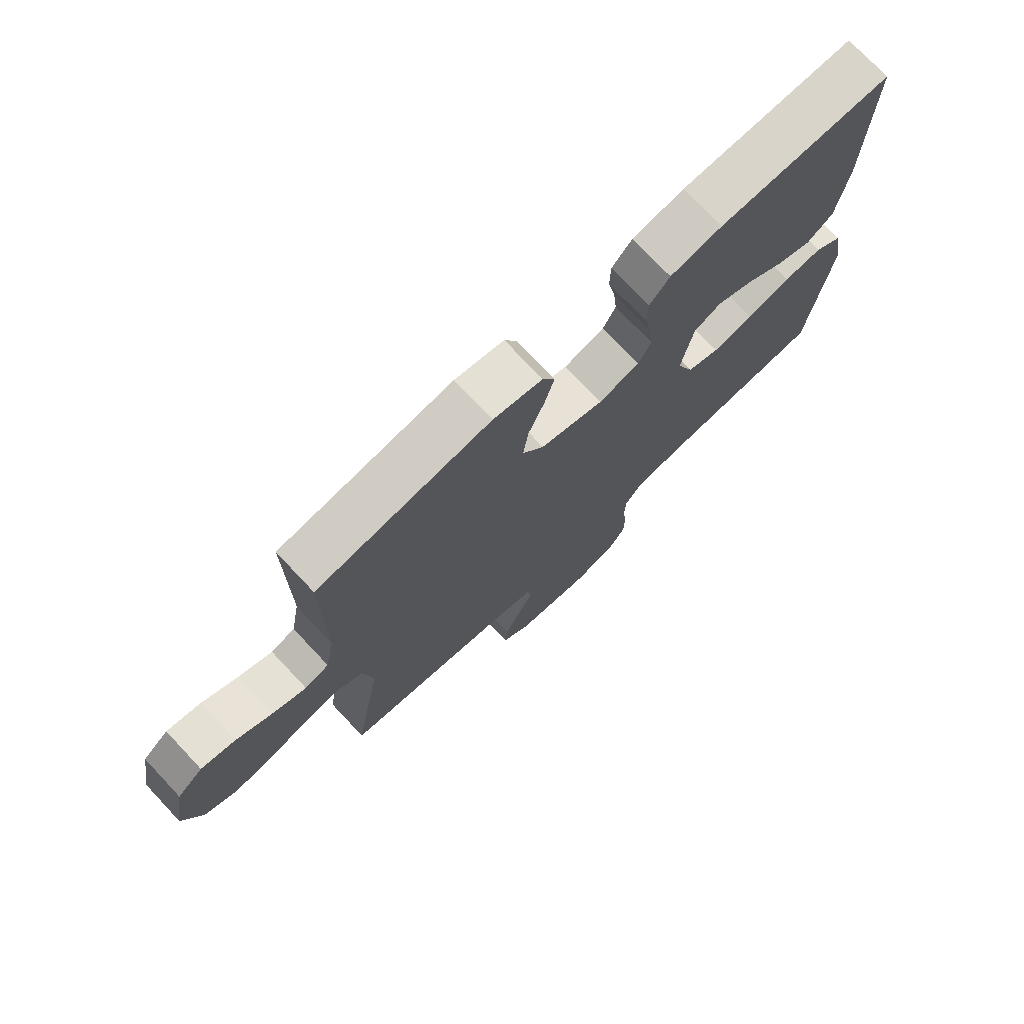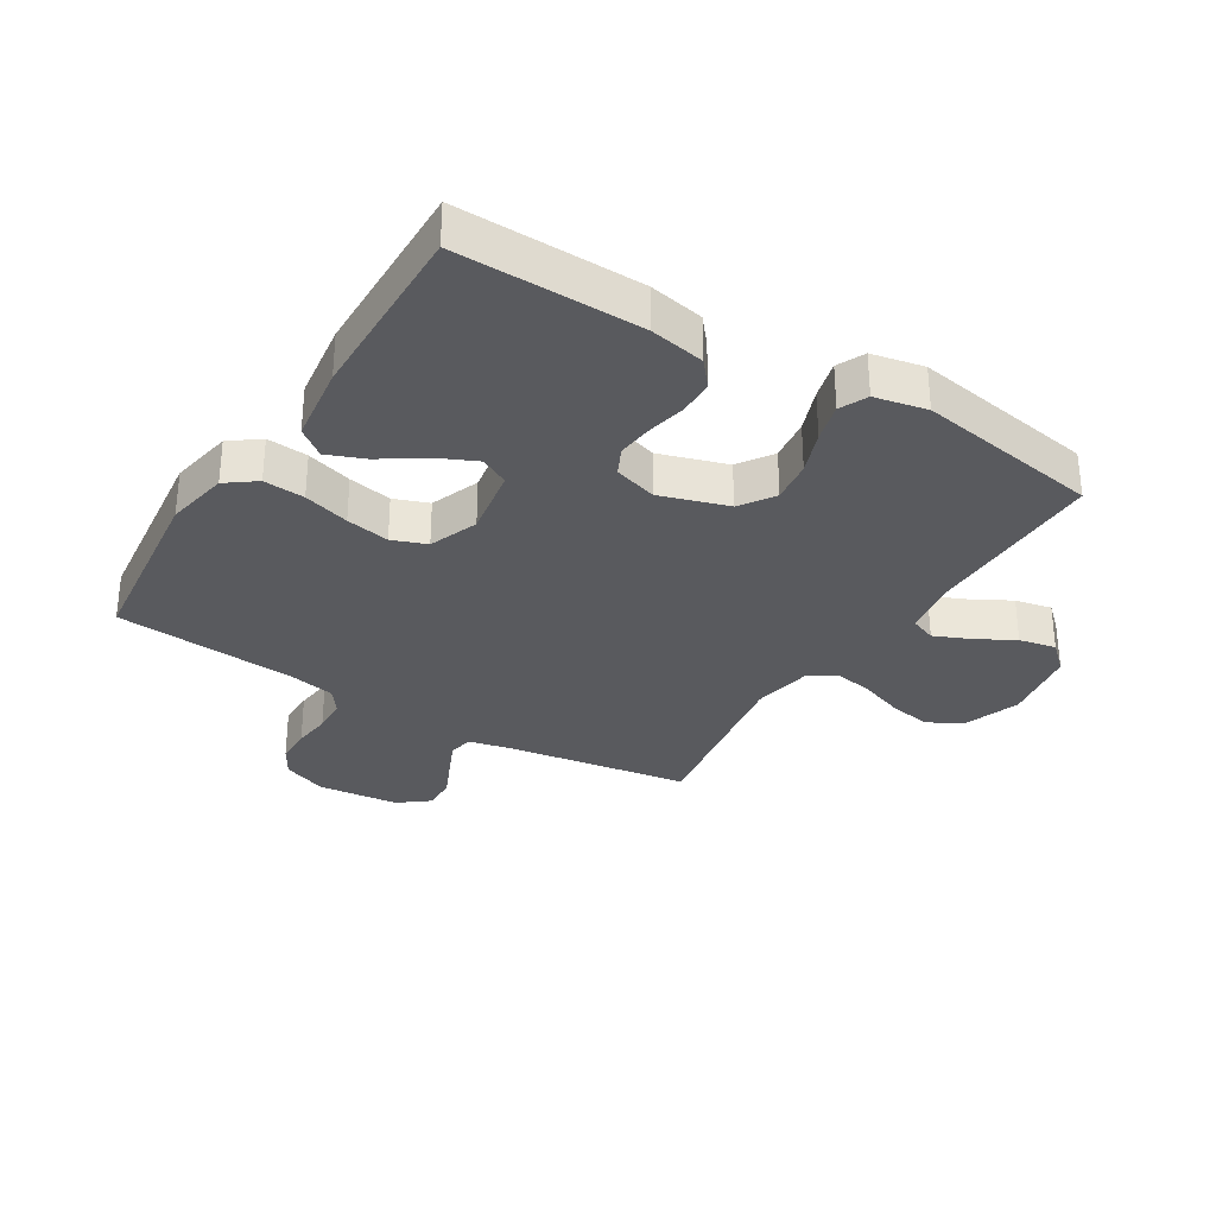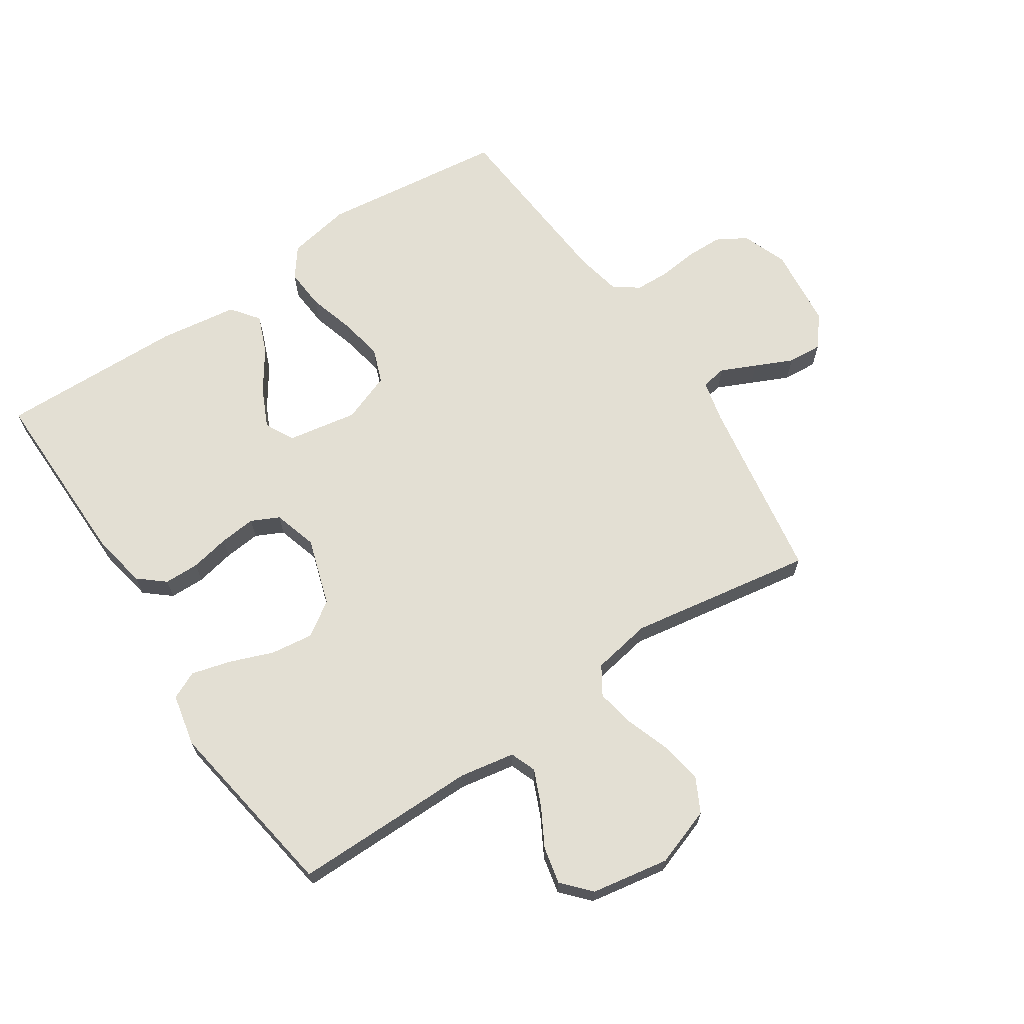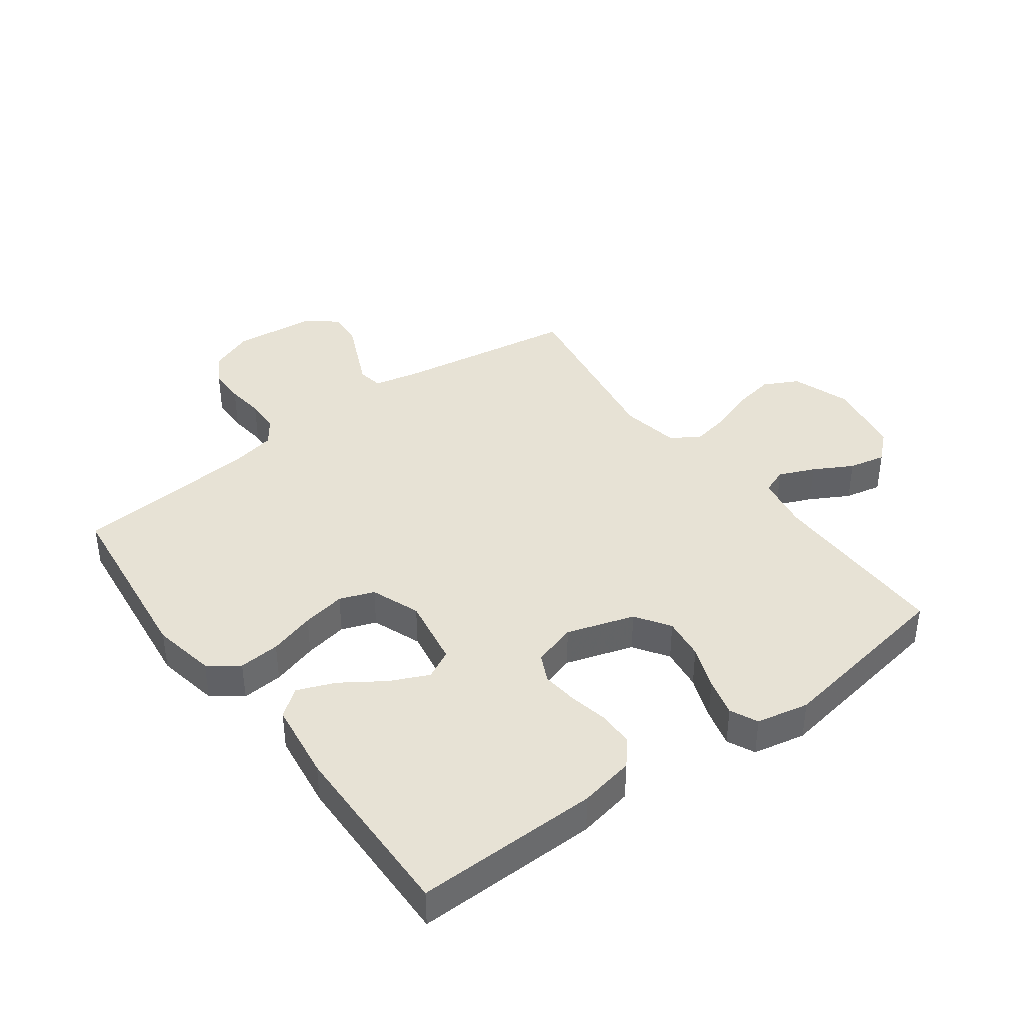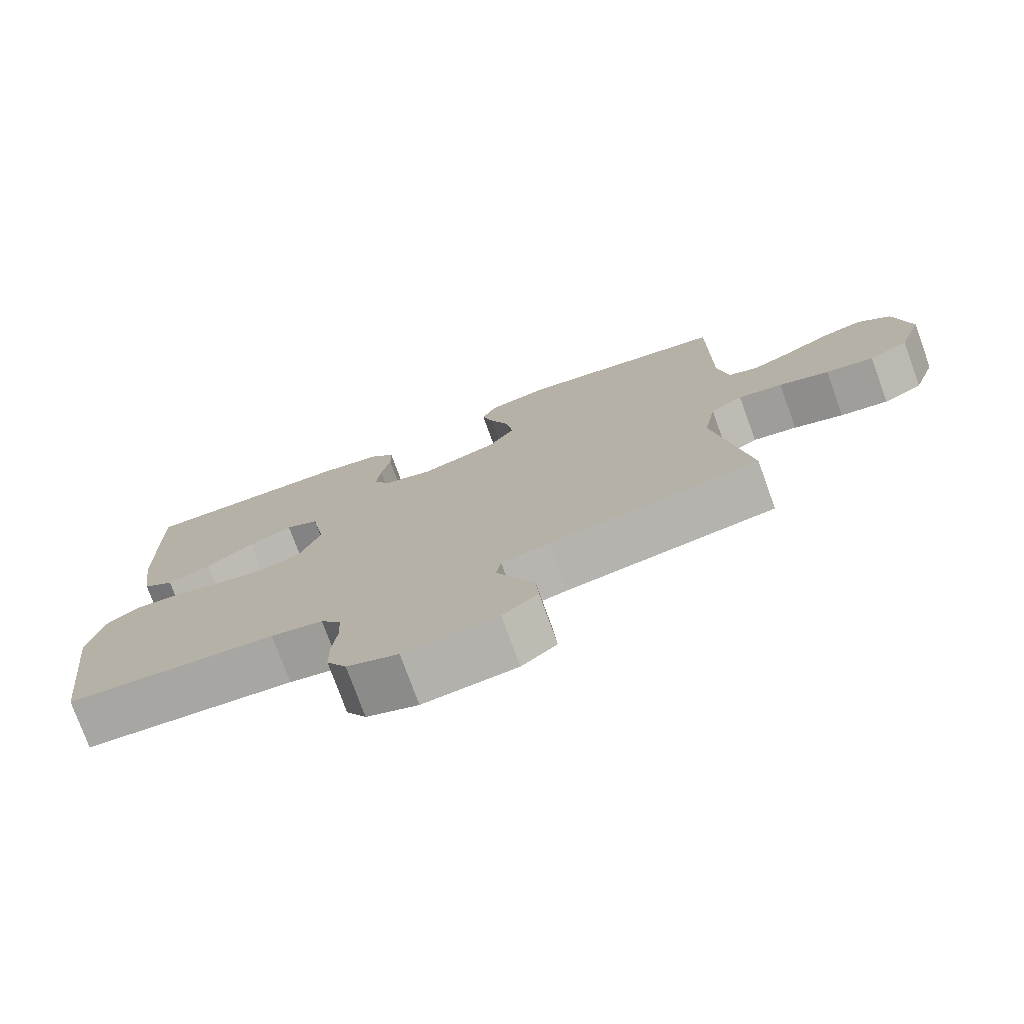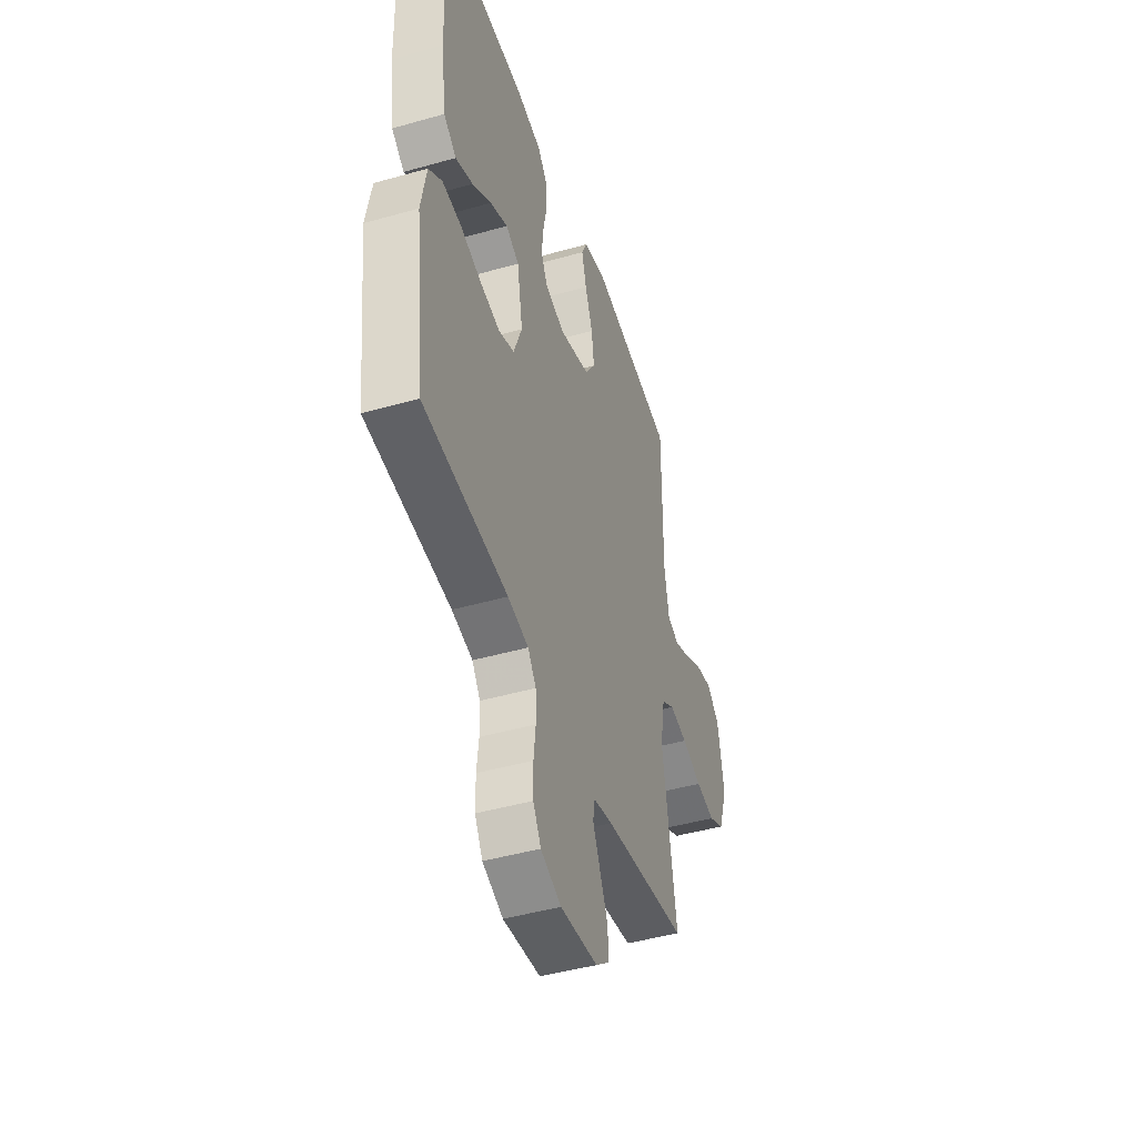
<metadata>
{"format":"obj","ext":"obj","renderer":"f3d","projection":"perspective","resolution":1024,"background":"white","views":[{"elev":74.8,"azim":136.7,"up":"+Z"},{"elev":-31.4,"azim":-31.9,"up":"+Y"},{"elev":67.1,"azim":56.4,"up":"+Y"},{"elev":40.1,"azim":-36.7,"up":"+Y"},{"elev":-76.4,"azim":19.9,"up":"+Z"},{"elev":-45.5,"azim":-71.9,"up":"+Z"}]}
</metadata>
<code>
v 0.5 0.07 0.5
v 0.499 0.07 0.2
v 0.515 0.07 0.11
v 0.557 0.07 0.094
v 0.615 0.07 0.119
v 0.678 0.07 0.154
v 0.738 0.07 0.167
v 0.783 0.07 0.126
v 0.805 0.07 0
v 0.772 0.07 -0.095
v 0.716 0.07 -0.124
v 0.648 0.07 -0.112
v 0.577 0.07 -0.087
v 0.514 0.07 -0.075
v 0.468 0.07 -0.104
v 0.451 0.07 -0.2
v 0.5 0.07 -0.5
v 0.2 0.07 -0.548
v 0.132 0.07 -0.564
v 0.125 0.07 -0.605
v 0.151 0.07 -0.662
v 0.179 0.07 -0.723
v 0.183 0.07 -0.779
v 0.133 0.07 -0.819
v 0 0.07 -0.833
v -0.073 0.07 -0.805
v -0.101 0.07 -0.757
v -0.102 0.07 -0.697
v -0.095 0.07 -0.635
v -0.097 0.07 -0.579
v -0.126 0.07 -0.539
v -0.2 0.07 -0.524
v -0.5 0.07 -0.5
v -0.536 0.07 -0.2
v -0.517 0.07 -0.097
v -0.469 0.07 -0.061
v -0.402 0.07 -0.066
v -0.327 0.07 -0.088
v -0.256 0.07 -0.101
v -0.2 0.07 -0.08
v -0.17 0.07 0
v -0.19 0.07 0.114
v -0.237 0.07 0.138
v -0.3 0.07 0.109
v -0.368 0.07 0.063
v -0.43 0.07 0.038
v -0.475 0.07 0.072
v -0.493 0.07 0.2
v -0.5 0.07 0.5
v -0.2 0.07 0.496
v -0.11 0.07 0.479
v -0.075 0.07 0.437
v -0.074 0.07 0.38
v -0.087 0.07 0.316
v -0.093 0.07 0.257
v -0.071 0.07 0.212
v 0 0.07 0.191
v 0.11 0.07 0.226
v 0.147 0.07 0.282
v 0.138 0.07 0.351
v 0.111 0.07 0.422
v 0.094 0.07 0.485
v 0.115 0.07 0.53
v 0.2 0.07 0.548
v 0.5 0 0.5
v 0.499 0 0.2
v 0.515 0 0.11
v 0.557 0 0.094
v 0.615 0 0.119
v 0.678 0 0.154
v 0.738 0 0.167
v 0.783 0 0.126
v 0.805 0 0
v 0.772 0 -0.095
v 0.716 0 -0.124
v 0.648 0 -0.112
v 0.577 0 -0.087
v 0.514 0 -0.075
v 0.468 0 -0.104
v 0.451 0 -0.2
v 0.5 0 -0.5
v 0.2 0 -0.548
v 0.132 0 -0.564
v 0.125 0 -0.605
v 0.151 0 -0.662
v 0.179 0 -0.723
v 0.183 0 -0.779
v 0.133 0 -0.819
v 0 0 -0.833
v -0.073 0 -0.805
v -0.101 0 -0.757
v -0.102 0 -0.697
v -0.095 0 -0.635
v -0.097 0 -0.579
v -0.126 0 -0.539
v -0.2 0 -0.524
v -0.5 0 -0.5
v -0.536 0 -0.2
v -0.517 0 -0.097
v -0.469 0 -0.061
v -0.402 0 -0.066
v -0.327 0 -0.088
v -0.256 0 -0.101
v -0.2 0 -0.08
v -0.17 0 0
v -0.19 0 0.114
v -0.237 0 0.138
v -0.3 0 0.109
v -0.368 0 0.063
v -0.43 0 0.038
v -0.475 0 0.072
v -0.493 0 0.2
v -0.5 0 0.5
v -0.2 0 0.496
v -0.11 0 0.479
v -0.075 0 0.437
v -0.074 0 0.38
v -0.087 0 0.316
v -0.093 0 0.257
v -0.071 0 0.212
v 0 0 0.191
v 0.11 0 0.226
v 0.147 0 0.282
v 0.138 0 0.351
v 0.111 0 0.422
v 0.094 0 0.485
v 0.115 0 0.53
v 0.2 0 0.548
f 64 1 2
f 63 64 2
f 62 63 2
f 61 62 2
f 60 61 2
f 59 60 2 3
f 58 59 3
f 57 58 3 4
f 52 53 54
f 51 52 54
f 50 51 54
f 49 50 54
f 48 49 54
f 47 48 54
f 46 47 54
f 45 46 54
f 44 45 54
f 43 44 54 55
f 42 43 55 56
f 36 37 38
f 35 36 38
f 34 35 38
f 33 34 38
f 32 33 38
f 31 32 38 39
f 30 31 39 40
f 27 28 29
f 26 27 29
f 25 26 29
f 24 25 29
f 23 24 29
f 22 23 29
f 21 22 29
f 20 21 29 30
f 30 40 41
f 20 30 41
f 19 20 41
f 16 17 18
f 42 56 57
f 41 42 57
f 19 41 57
f 18 19 57
f 16 18 57
f 15 16 57
f 11 12 13
f 10 11 13
f 9 10 13
f 8 9 13
f 7 8 13
f 6 7 13
f 5 6 13
f 14 15 57 4
f 4 5 13 14
f 66 65 128
f 66 128 127
f 66 127 126
f 66 126 125
f 66 125 124
f 67 66 124 123
f 67 123 122
f 68 67 122 121
f 118 117 116
f 118 116 115
f 118 115 114
f 118 114 113
f 118 113 112
f 118 112 111
f 118 111 110
f 118 110 109
f 118 109 108
f 119 118 108 107
f 120 119 107 106
f 102 101 100
f 102 100 99
f 102 99 98
f 102 98 97
f 102 97 96
f 103 102 96 95
f 104 103 95 94
f 93 92 91
f 93 91 90
f 93 90 89
f 93 89 88
f 93 88 87
f 93 87 86
f 93 86 85
f 94 93 85 84
f 105 104 94
f 105 94 84
f 105 84 83
f 82 81 80
f 121 120 106
f 121 106 105
f 121 105 83
f 121 83 82
f 121 82 80
f 121 80 79
f 77 76 75
f 77 75 74
f 77 74 73
f 77 73 72
f 77 72 71
f 77 71 70
f 77 70 69
f 68 121 79 78
f 78 77 69 68
f 1 65 66 2
f 2 66 67 3
f 3 67 68 4
f 4 68 69 5
f 5 69 70 6
f 6 70 71 7
f 7 71 72 8
f 8 72 73 9
f 9 73 74 10
f 10 74 75 11
f 11 75 76 12
f 12 76 77 13
f 13 77 78 14
f 14 78 79 15
f 15 79 80 16
f 16 80 81 17
f 17 81 82 18
f 18 82 83 19
f 19 83 84 20
f 20 84 85 21
f 21 85 86 22
f 22 86 87 23
f 23 87 88 24
f 24 88 89 25
f 25 89 90 26
f 26 90 91 27
f 27 91 92 28
f 28 92 93 29
f 29 93 94 30
f 30 94 95 31
f 31 95 96 32
f 32 96 97 33
f 33 97 98 34
f 34 98 99 35
f 35 99 100 36
f 36 100 101 37
f 37 101 102 38
f 38 102 103 39
f 39 103 104 40
f 40 104 105 41
f 41 105 106 42
f 42 106 107 43
f 43 107 108 44
f 44 108 109 45
f 45 109 110 46
f 46 110 111 47
f 47 111 112 48
f 48 112 113 49
f 49 113 114 50
f 50 114 115 51
f 51 115 116 52
f 52 116 117 53
f 53 117 118 54
f 54 118 119 55
f 55 119 120 56
f 56 120 121 57
f 57 121 122 58
f 58 122 123 59
f 59 123 124 60
f 60 124 125 61
f 61 125 126 62
f 62 126 127 63
f 63 127 128 64
f 64 128 65 1

</code>
